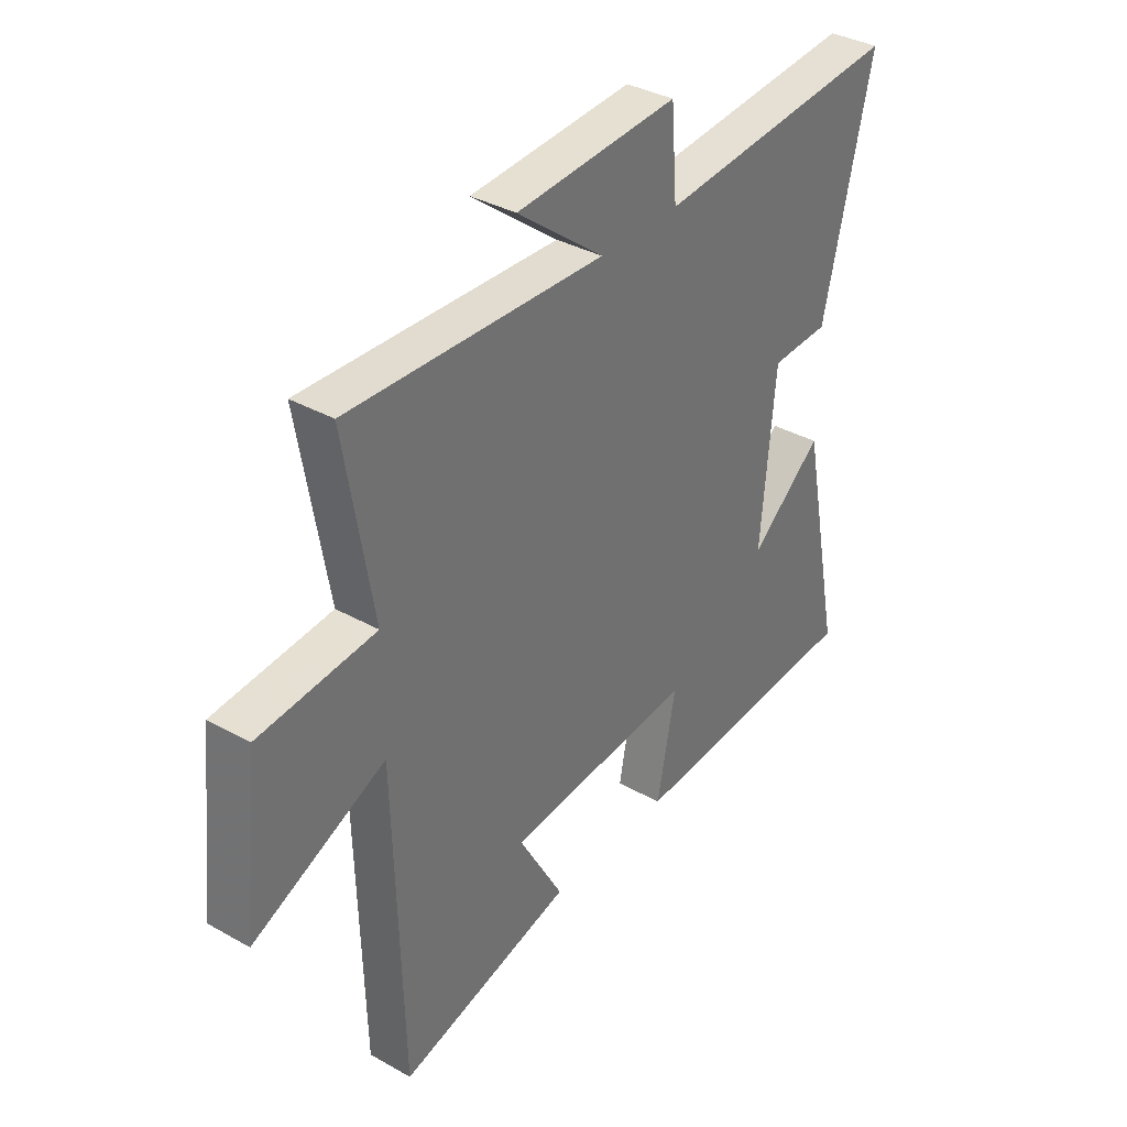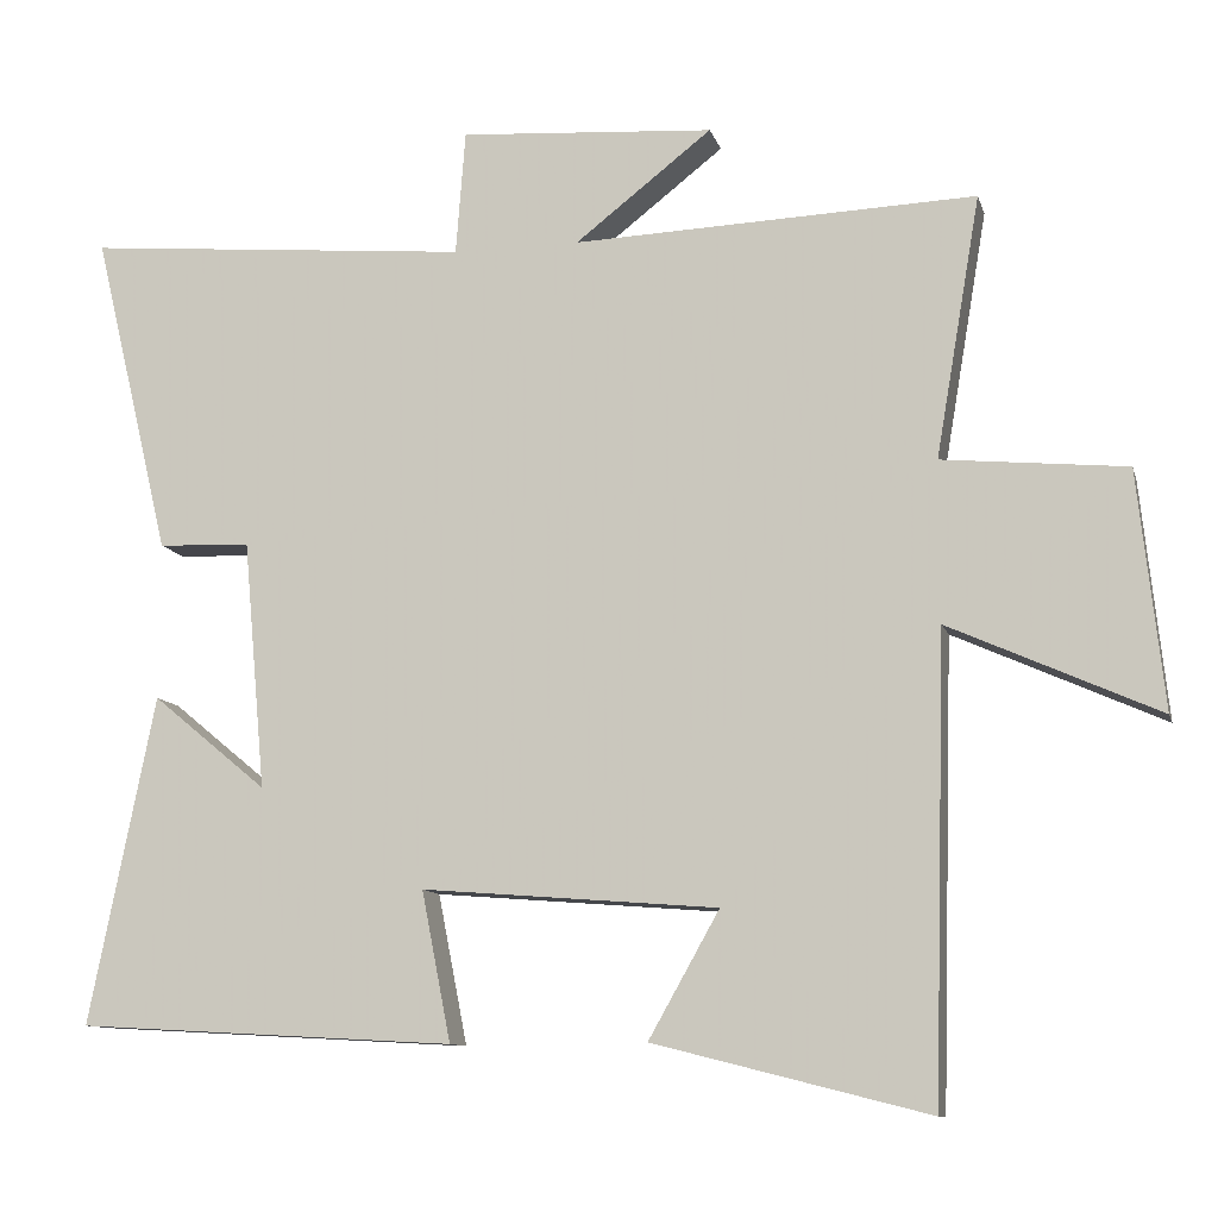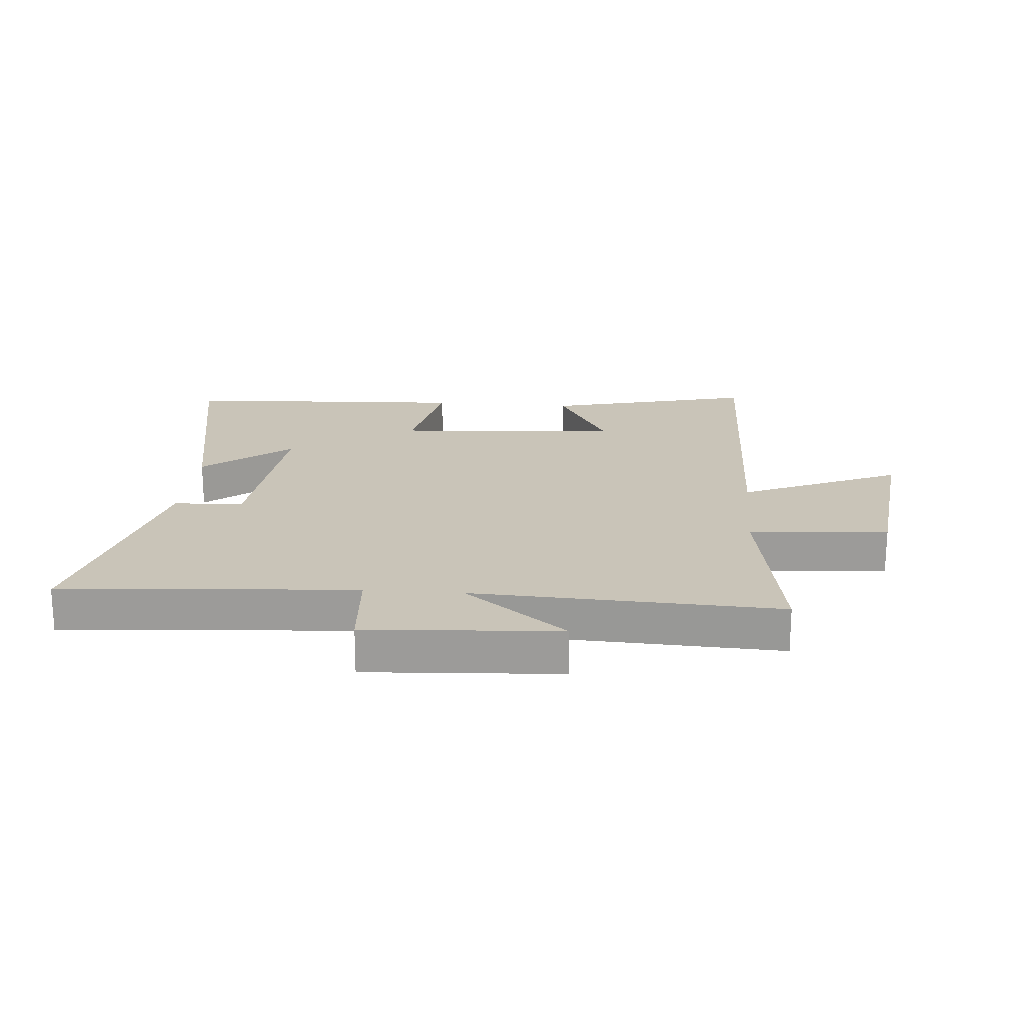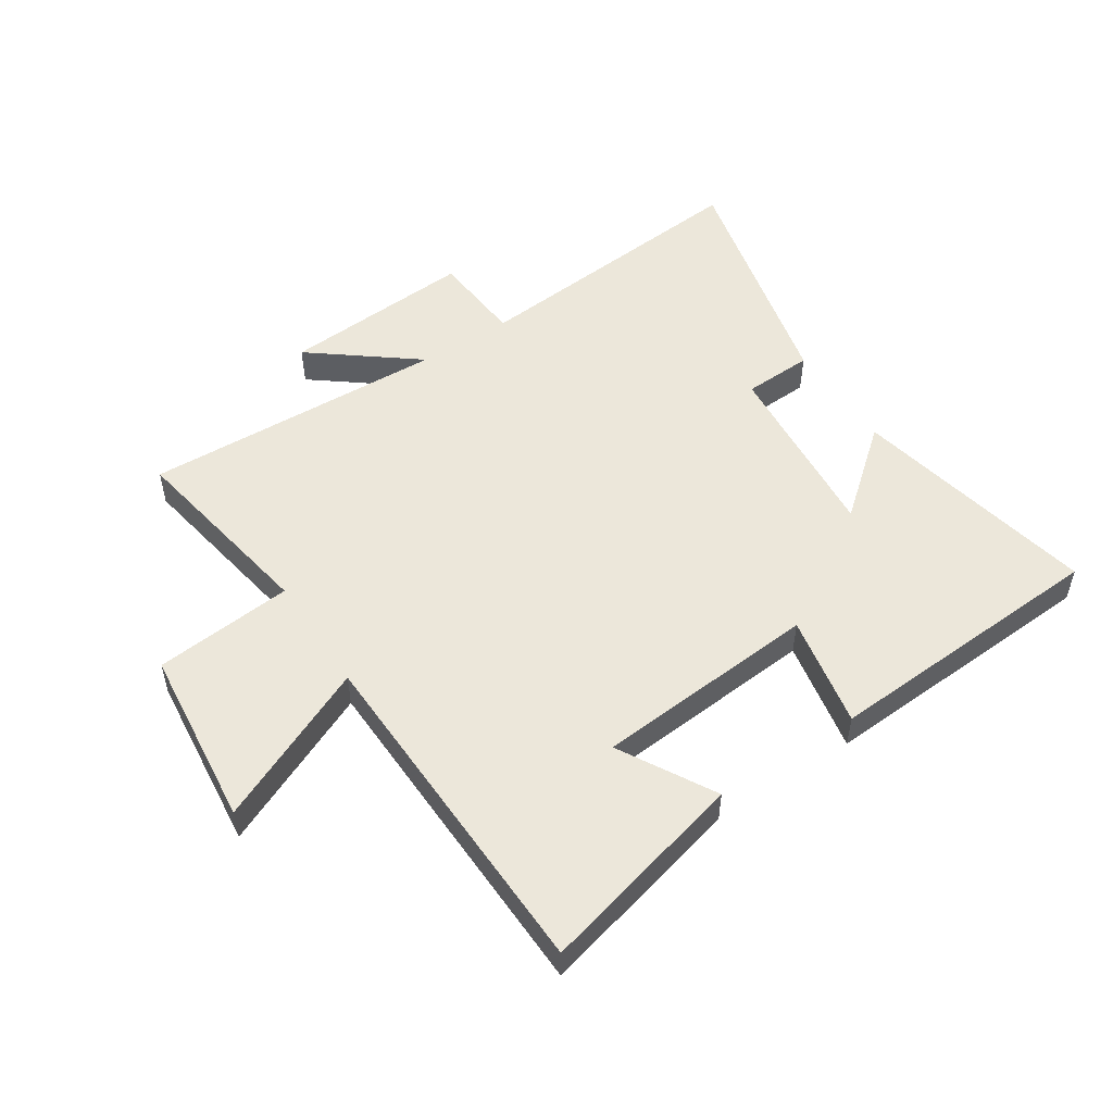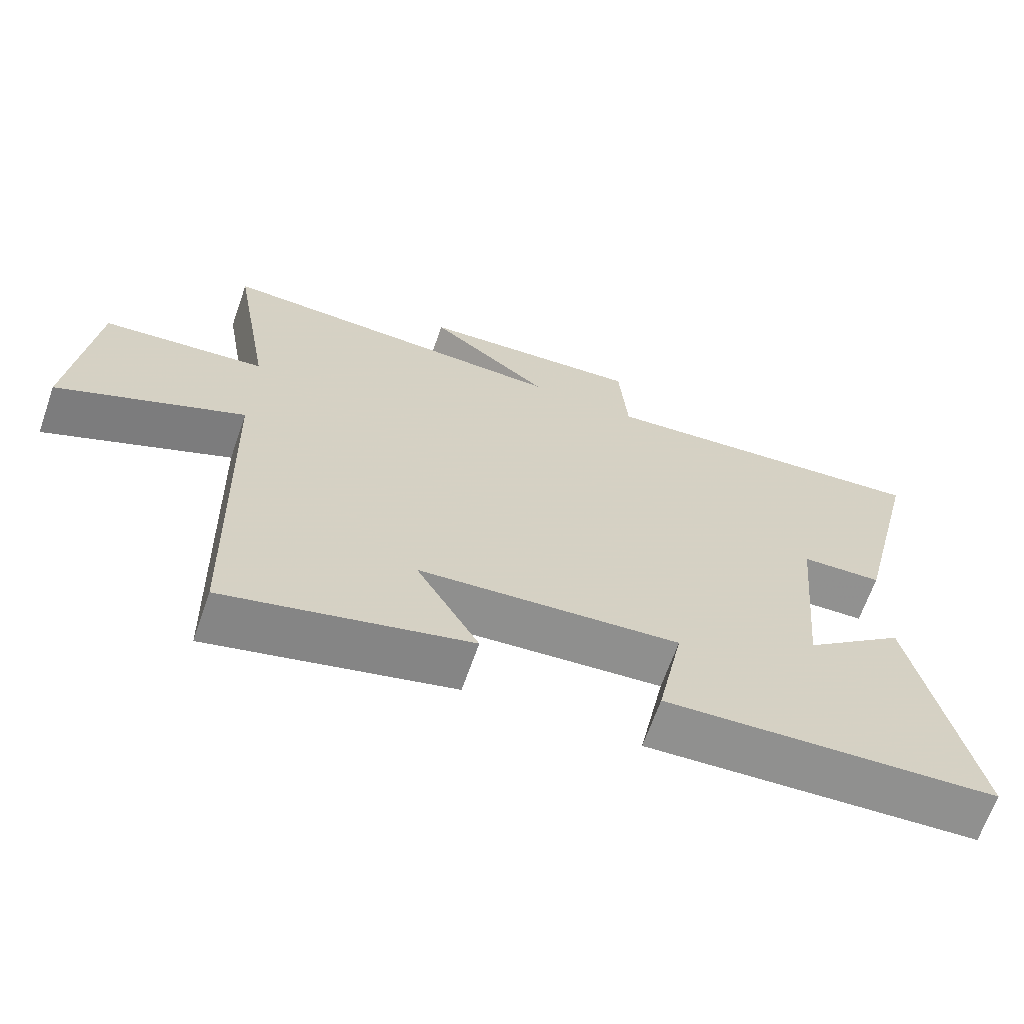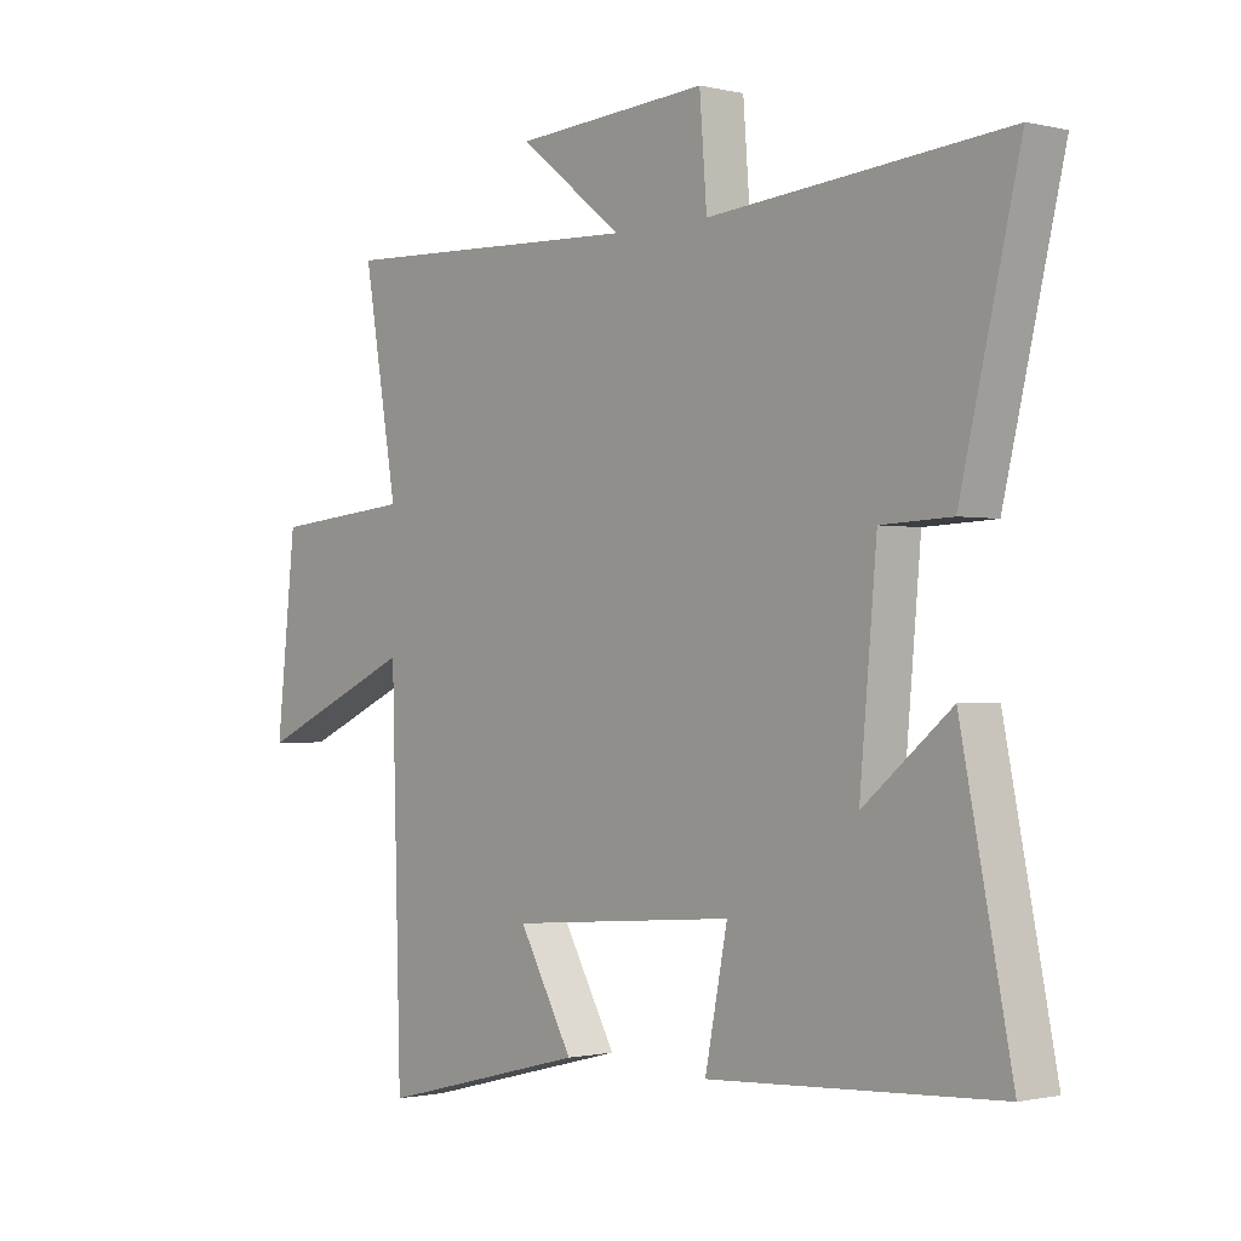
<metadata>
{"format":"obj","ext":"obj","renderer":"f3d","projection":"perspective","resolution":1024,"background":"white","views":[{"elev":35.7,"azim":126.6,"up":"+Z"},{"elev":-10.7,"azim":13.9,"up":"+Z"},{"elev":20.2,"azim":5.1,"up":"+Y"},{"elev":52.1,"azim":146.7,"up":"+Y"},{"elev":-66.4,"azim":160.7,"up":"+Z"},{"elev":-0.9,"azim":-131.0,"up":"+Z"}]}
</metadata>
<code>
v -0.583 0.07 -0.473
v -0.5 0.07 -0.061
v -0.356 0.07 -0.18
v -0.384 0.07 0.132
v -0.5 0.07 0.137
v -0.597 0.07 0.543
v -0.11 0.07 0.5
v -0.098 0.07 0.656
v 0.222 0.07 0.634
v 0.05 0.07 0.5
v 0.556 0.07 0.52
v 0.5 0.07 0.192
v 0.731 0.07 0.17
v 0.763 0.07 -0.128
v 0.5 0.07 -0.01
v 0.484 0.07 -0.588
v 0.139 0.07 -0.5
v 0.228 0.07 -0.342
v -0.144 0.07 -0.312
v -0.107 0.07 -0.5
v -0.583 0 -0.473
v -0.5 0 -0.061
v -0.356 0 -0.18
v -0.384 0 0.132
v -0.5 0 0.137
v -0.597 0 0.543
v -0.11 0 0.5
v -0.098 0 0.656
v 0.222 0 0.634
v 0.05 0 0.5
v 0.556 0 0.52
v 0.5 0 0.192
v 0.731 0 0.17
v 0.763 0 -0.128
v 0.5 0 -0.01
v 0.484 0 -0.588
v 0.139 0 -0.5
v 0.228 0 -0.342
v -0.144 0 -0.312
v -0.107 0 -0.5
f 19 20 1
f 15 16 17 18
f 15 18 19
f 12 13 14 15
f 12 15 19 1
f 10 11 12
f 7 8 9 10
f 7 10 12
f 6 7 12
f 5 6 12
f 4 5 12
f 3 4 12
f 1 2 3
f 1 3 12
f 21 40 39
f 38 37 36 35
f 39 38 35
f 35 34 33 32
f 21 39 35 32
f 32 31 30
f 30 29 28 27
f 32 30 27
f 32 27 26
f 32 26 25
f 32 25 24
f 32 24 23
f 23 22 21
f 32 23 21
f 1 21 22 2
f 2 22 23 3
f 3 23 24 4
f 4 24 25 5
f 5 25 26 6
f 6 26 27 7
f 7 27 28 8
f 8 28 29 9
f 9 29 30 10
f 10 30 31 11
f 11 31 32 12
f 12 32 33 13
f 13 33 34 14
f 14 34 35 15
f 15 35 36 16
f 16 36 37 17
f 17 37 38 18
f 18 38 39 19
f 19 39 40 20
f 20 40 21 1

</code>
